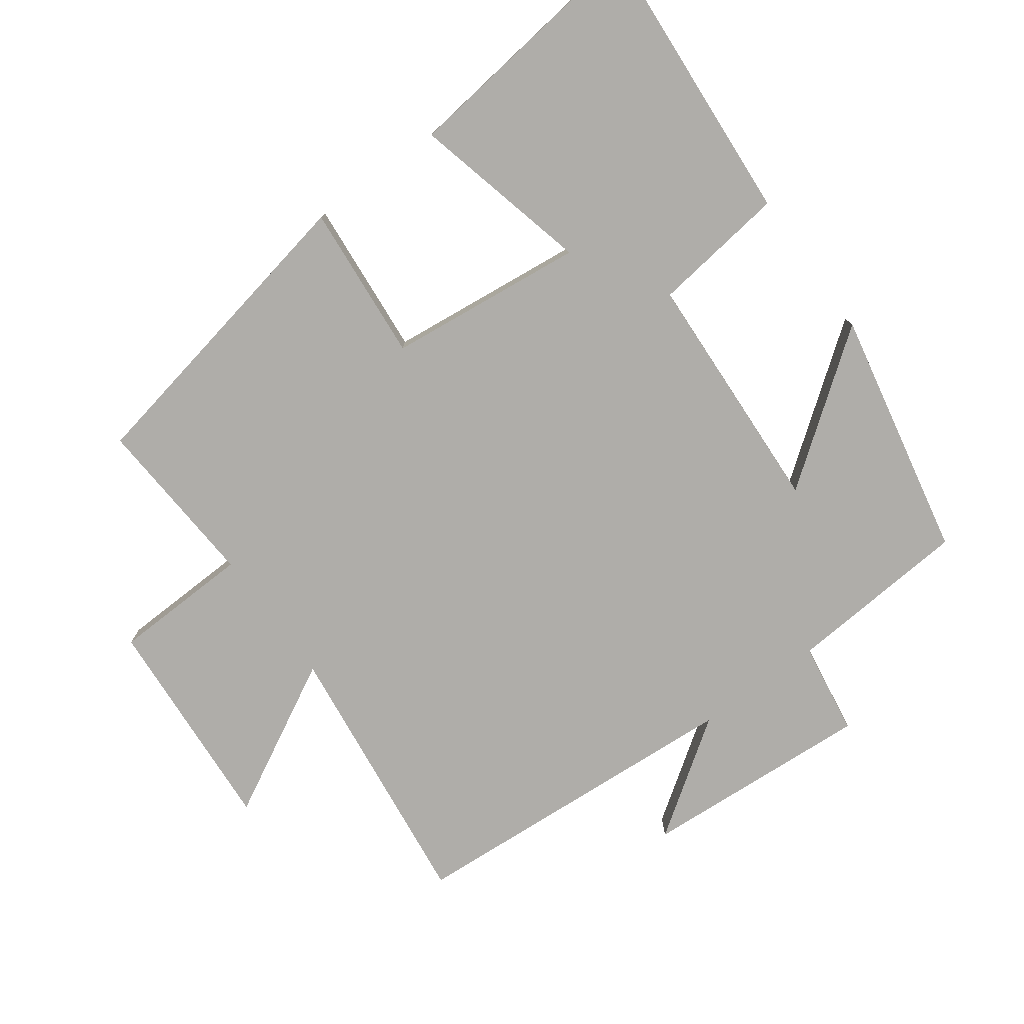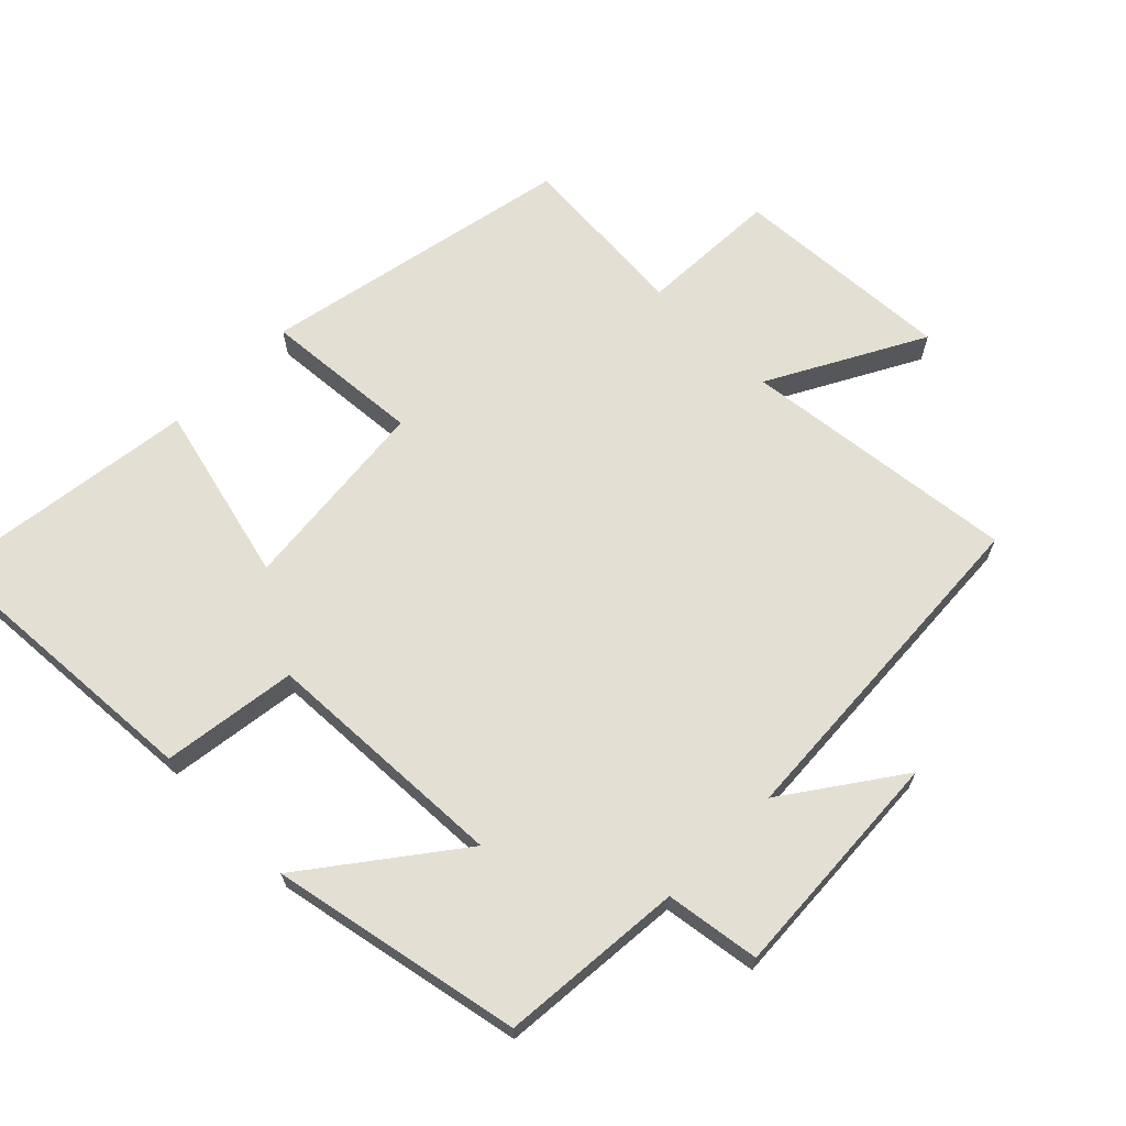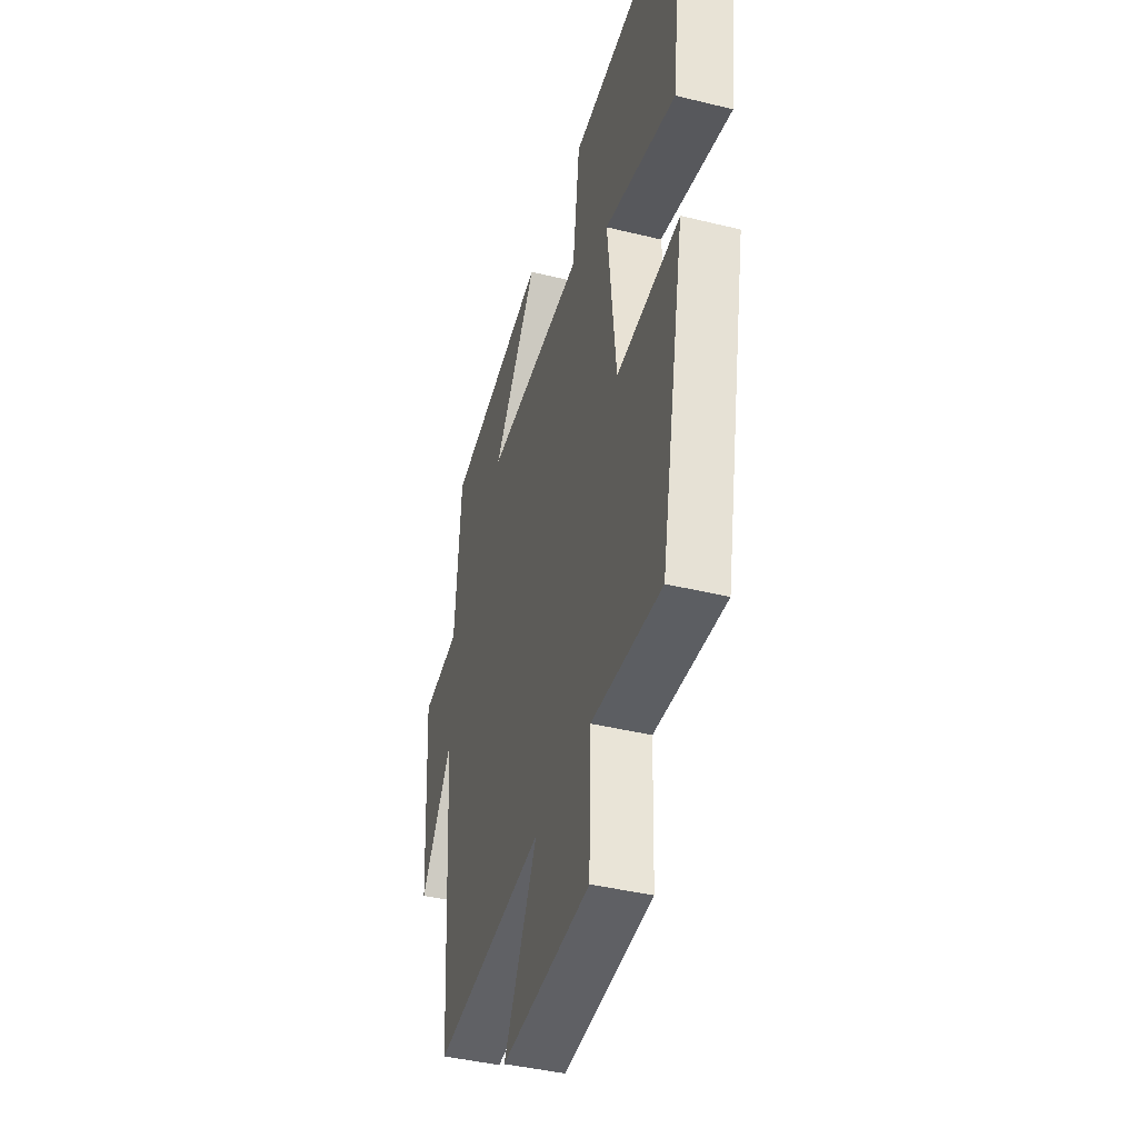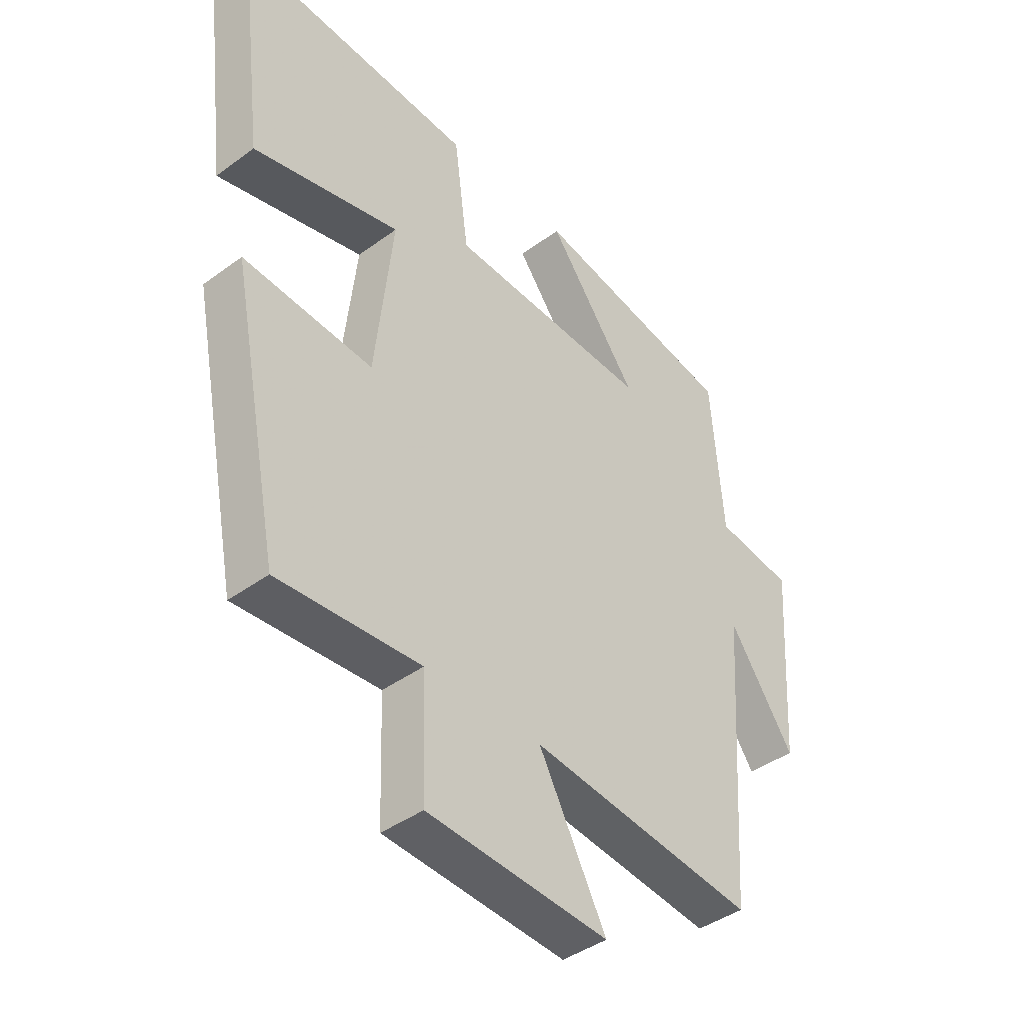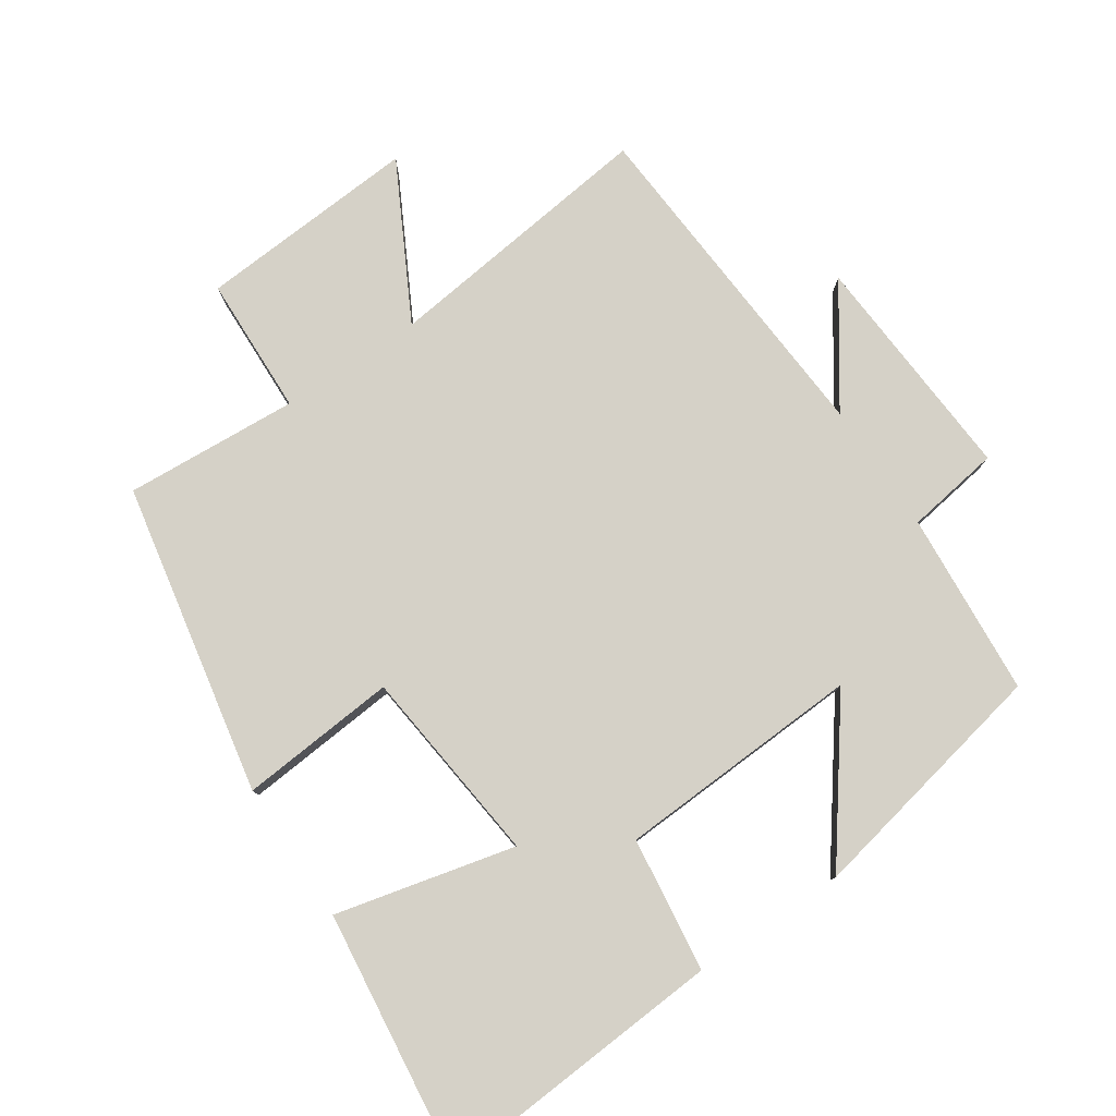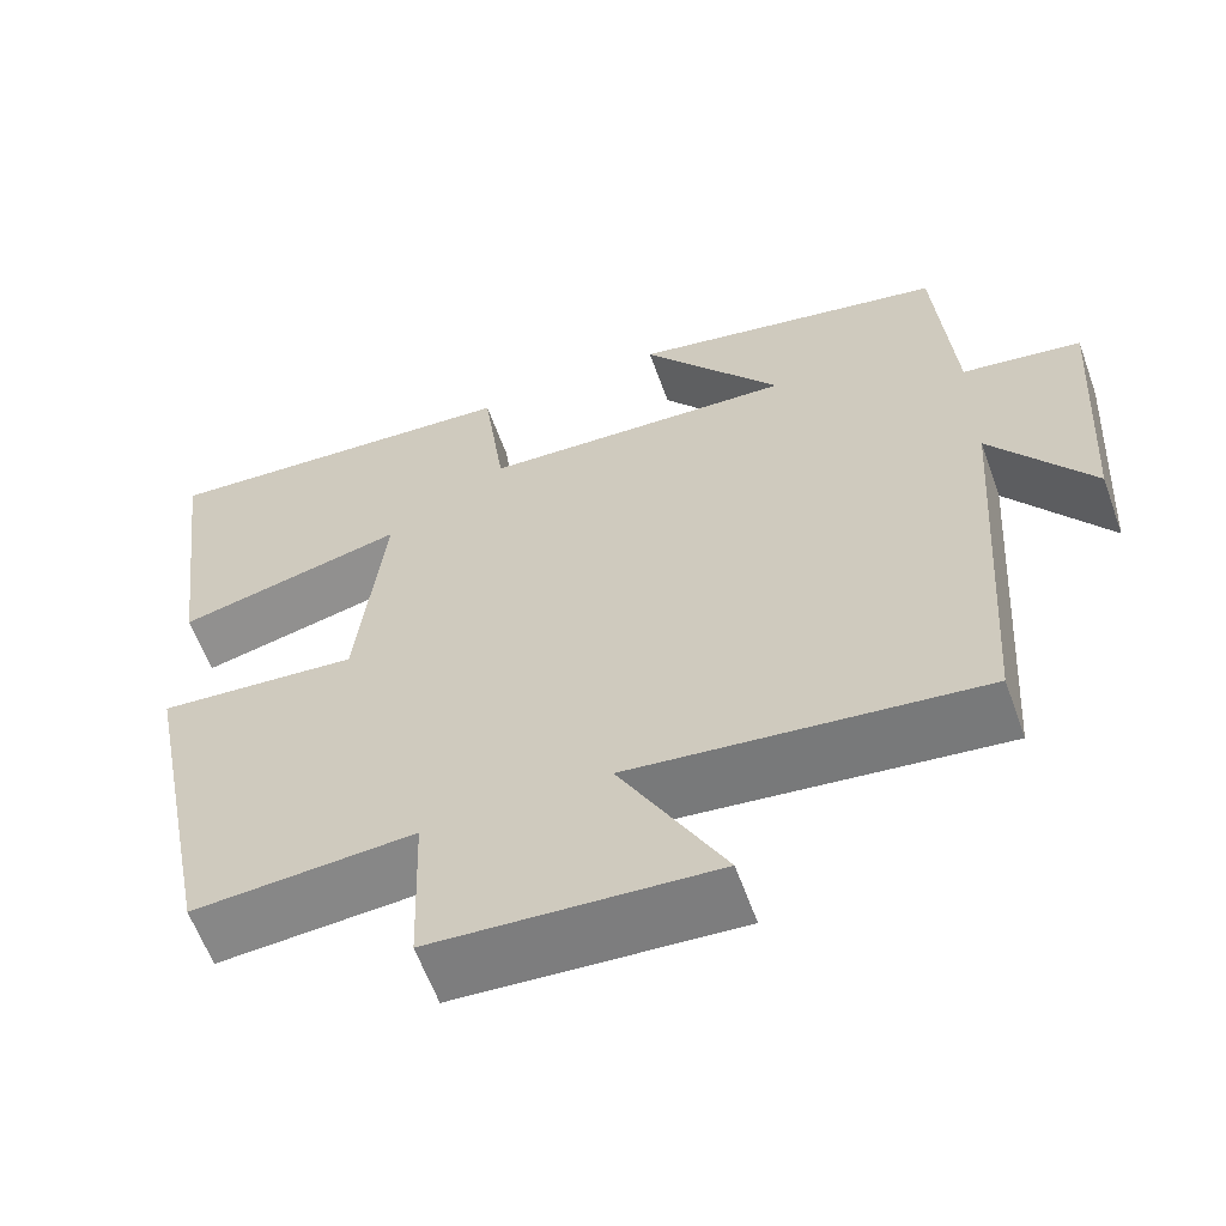
<metadata>
{"format":"obj","ext":"obj","renderer":"f3d","projection":"perspective","resolution":1024,"background":"white","views":[{"elev":-77.3,"azim":-53.8,"up":"+Y"},{"elev":66.9,"azim":45.1,"up":"+Y"},{"elev":-41.7,"azim":-106.5,"up":"+Z"},{"elev":-41.6,"azim":-48.4,"up":"+Z"},{"elev":79.1,"azim":-34.0,"up":"+Y"},{"elev":-60.9,"azim":19.8,"up":"+Z"}]}
</metadata>
<code>
v 0.466 0.07 -0.549
v 0.059 0.07 -0.5
v 0.18 0.07 -0.727
v -0.146 0.07 -0.705
v -0.153 0.07 -0.5
v -0.41 0.07 -0.517
v -0.5 0.07 -0.057
v -0.267 0.07 -0.077
v -0.235 0.07 0.215
v -0.5 0.07 0.151
v -0.547 0.07 0.53
v -0.118 0.07 0.5
v -0.092 0.07 0.301
v 0.272 0.07 0.283
v 0.11 0.07 0.5
v 0.479 0.07 0.425
v 0.5 0.07 0.153
v 0.639 0.07 0.132
v 0.617 0.07 -0.21
v 0.5 0.07 -0.041
v 0.466 0 -0.549
v 0.059 0 -0.5
v 0.18 0 -0.727
v -0.146 0 -0.705
v -0.153 0 -0.5
v -0.41 0 -0.517
v -0.5 0 -0.057
v -0.267 0 -0.077
v -0.235 0 0.215
v -0.5 0 0.151
v -0.547 0 0.53
v -0.118 0 0.5
v -0.092 0 0.301
v 0.272 0 0.283
v 0.11 0 0.5
v 0.479 0 0.425
v 0.5 0 0.153
v 0.639 0 0.132
v 0.617 0 -0.21
v 0.5 0 -0.041
f 17 18 19 20
f 17 20 1 2
f 14 15 16 17
f 13 14 17 2
f 10 11 12 13
f 9 10 13
f 8 9 13 2
f 5 6 7 8
f 5 8 2 3
f 3 4 5
f 40 39 38 37
f 22 21 40 37
f 37 36 35 34
f 22 37 34 33
f 33 32 31 30
f 33 30 29
f 22 33 29 28
f 28 27 26 25
f 23 22 28 25
f 25 24 23
f 1 21 22 2
f 2 22 23 3
f 3 23 24 4
f 4 24 25 5
f 5 25 26 6
f 6 26 27 7
f 7 27 28 8
f 8 28 29 9
f 9 29 30 10
f 10 30 31 11
f 11 31 32 12
f 12 32 33 13
f 13 33 34 14
f 14 34 35 15
f 15 35 36 16
f 16 36 37 17
f 17 37 38 18
f 18 38 39 19
f 19 39 40 20
f 20 40 21 1

</code>
